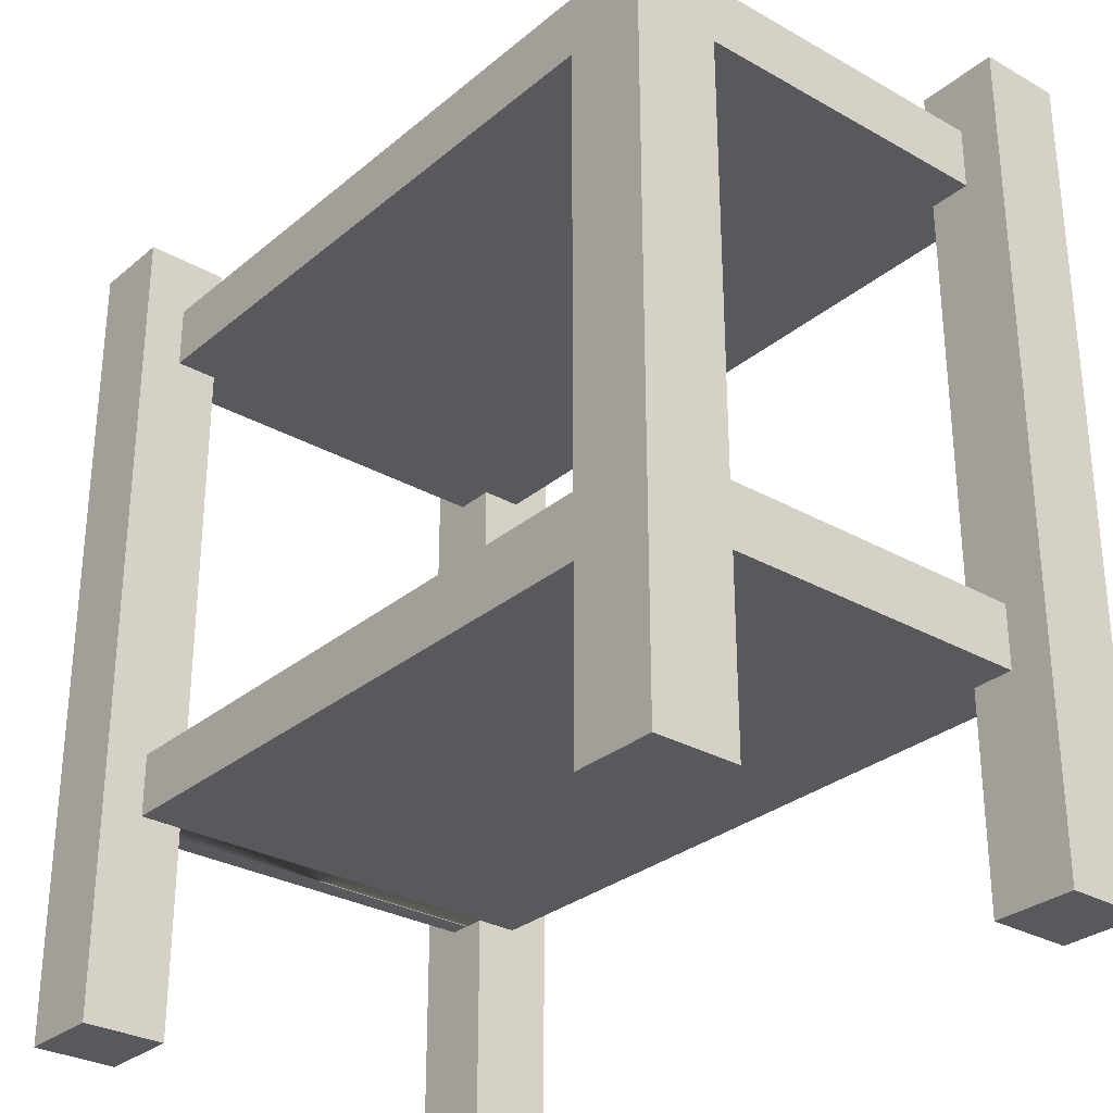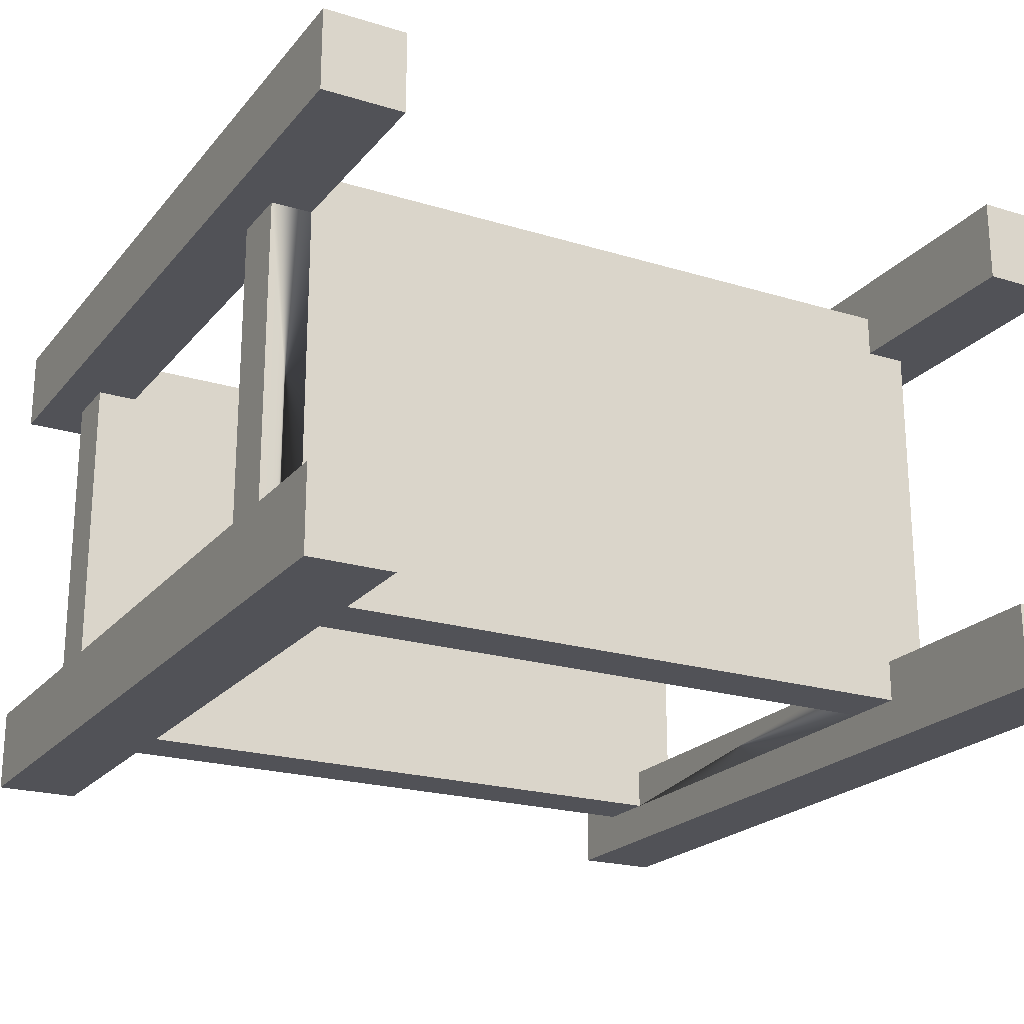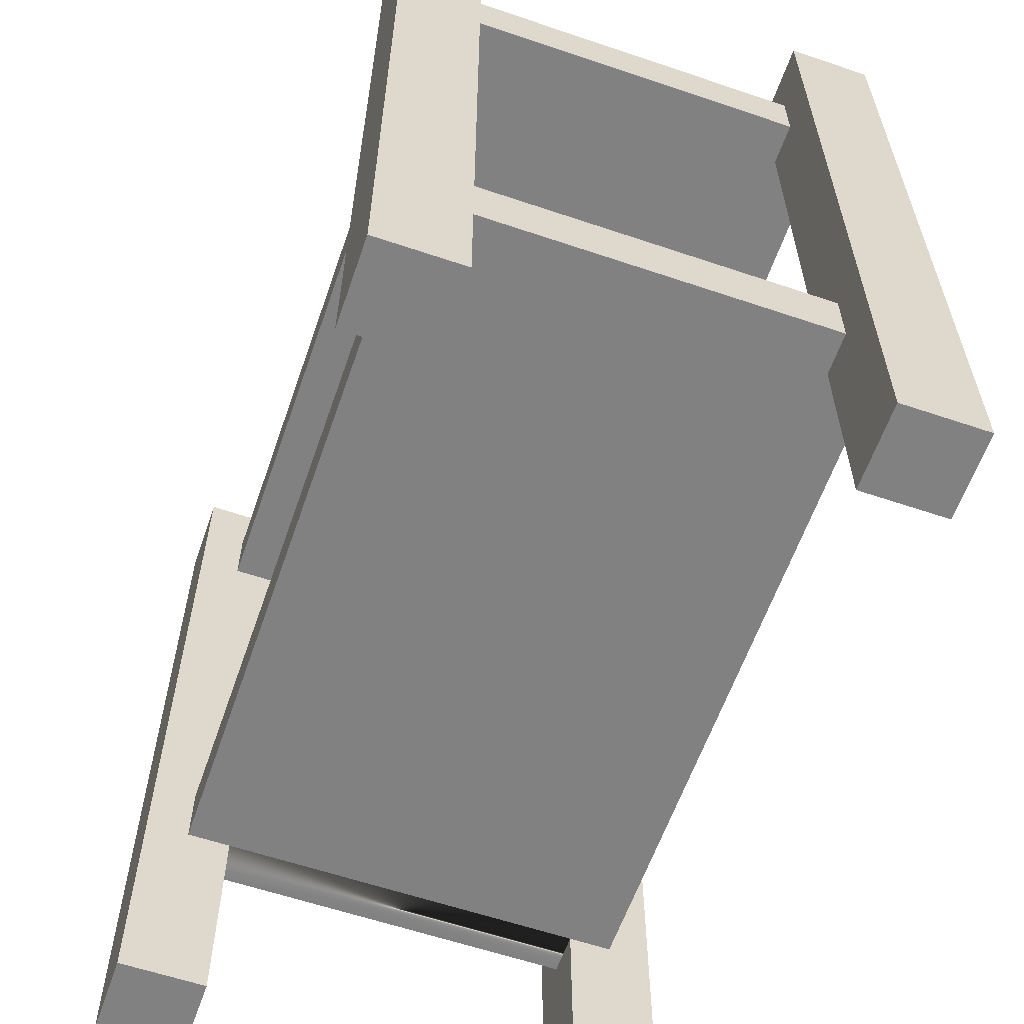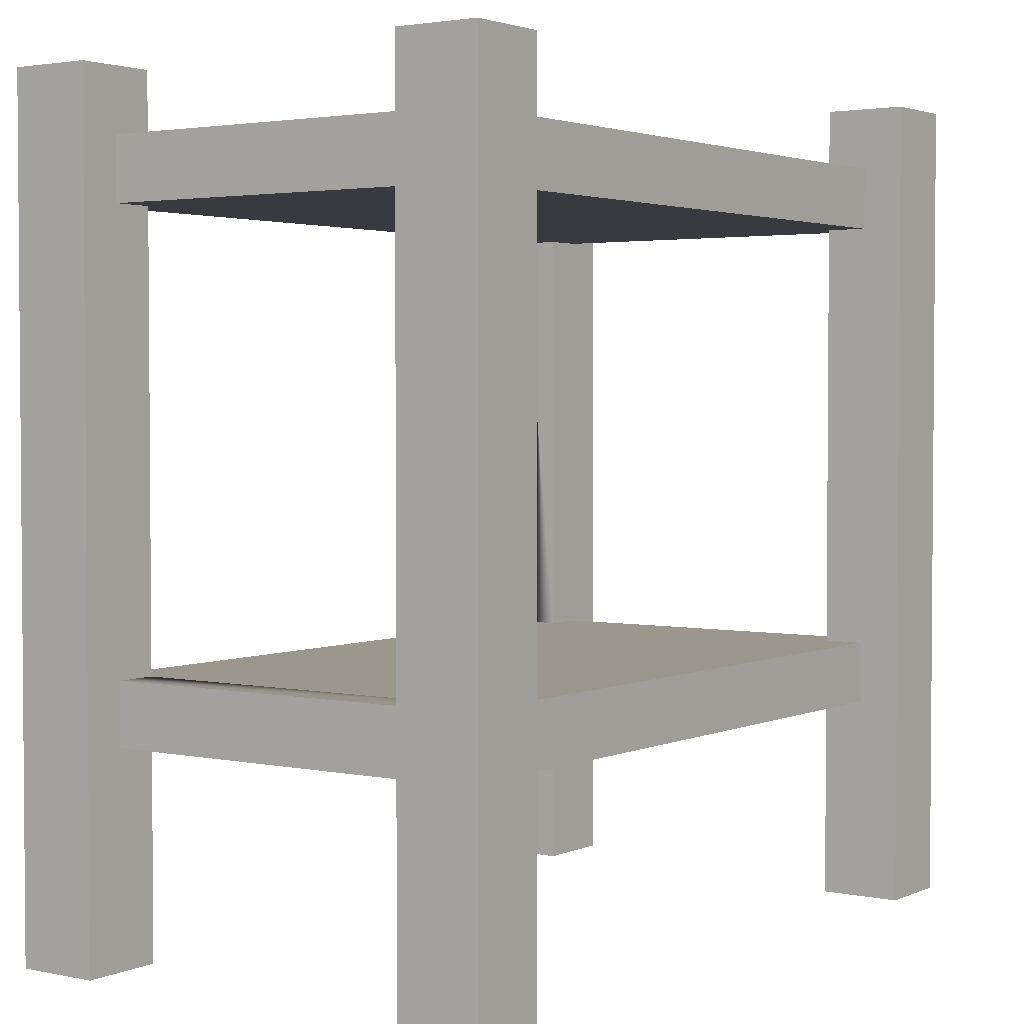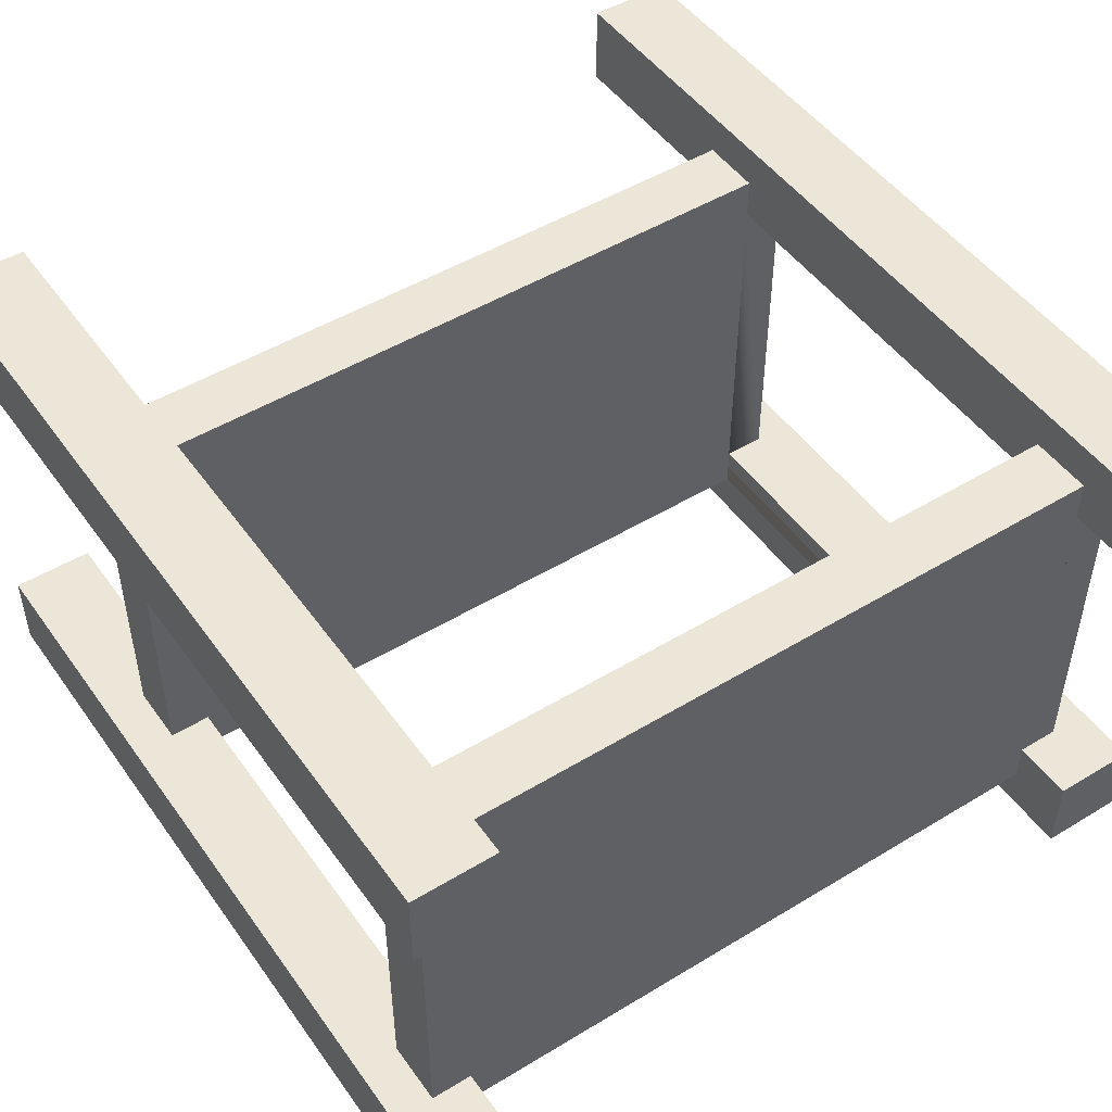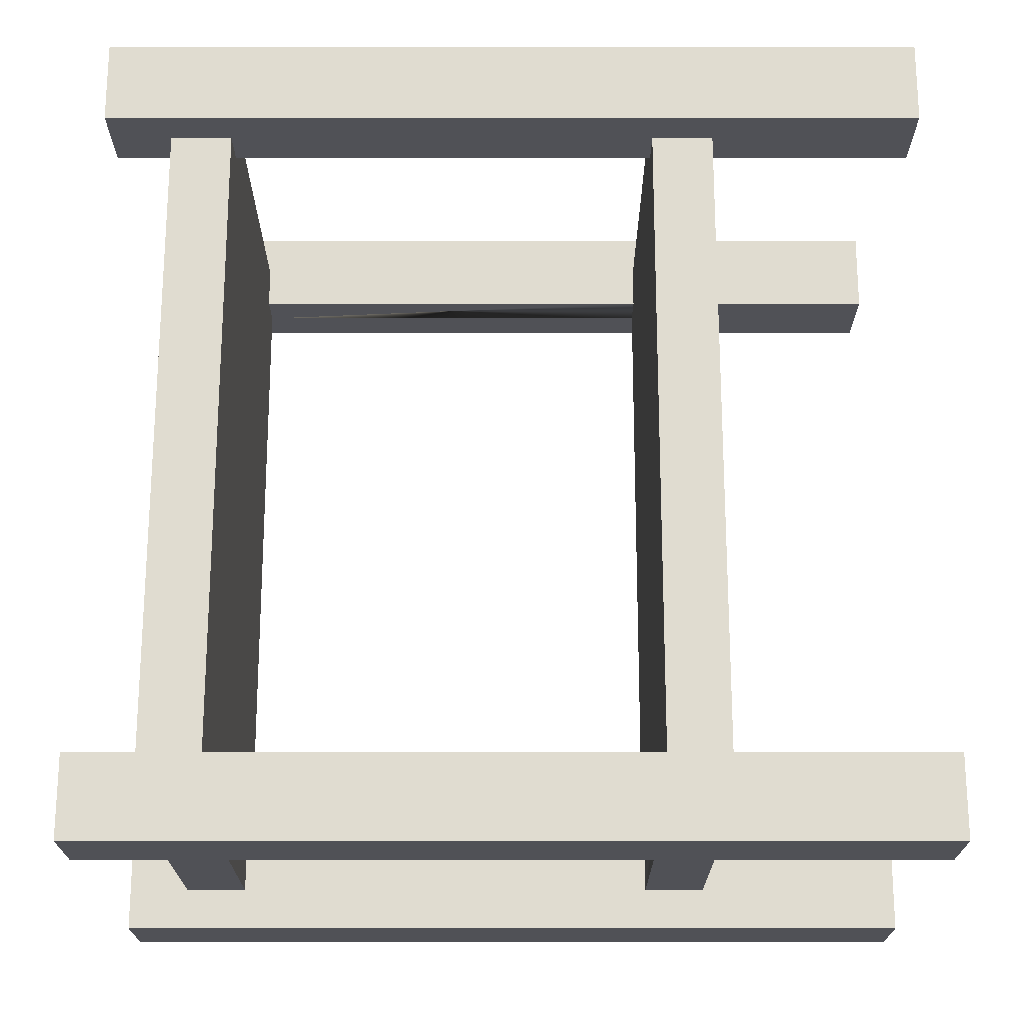
<metadata>
{"format":"obj","ext":"obj","renderer":"f3d","projection":"perspective","resolution":1024,"background":"white","views":[{"elev":-29.7,"azim":50.3,"up":"+Y"},{"elev":-21.5,"azim":-28.4,"up":"+Z"},{"elev":-60.4,"azim":70.9,"up":"+Y"},{"elev":2.7,"azim":-54.8,"up":"+Y"},{"elev":48.9,"azim":146.0,"up":"+Z"},{"elev":69.5,"azim":-90.0,"up":"+Z"}]}
</metadata>
<code>
o bookcaseOpenLow
v -0.36 0.4 0.25
v -0.36 0.4 0.21
v -0.4 0.4 0.21
v -0.4 0.4 0.25
v -0.36 0.4 0.04
v -0.36 0.4 0
v -0.4 0.4 0
v -0.4 0.4 0.04
v -0.04 -0 0.25
v 0 -0 0.25
v 0 0.4 0.25
v -0.04 0.4 0.25
v 0 0 0
v -0.04 0 0
v -0.04 0.4 0
v 0 0.4 0
v -0.4 -0 0.25
v -0.36 -0 0.25
v -0.36 0 0
v -0.36 -0 0.04
v -0.4 -0 0.04
v -0.4 0 0
v -0.02 0.37 0.23
v -0.02 0.37 0.21
v -0.04 0.37 0.21
v -0.04 0.37 0.23
v -0.36 0.37 0.02
v -0.04 0.37 0.04
v -0.04 0.37 0.02
v -0.02 0.37 0.04
v -0.02 0.37 0.02
v -0.36 0.37 0.23
v -0.36 0.37 0.04
v -0.38 0.37 0.02
v -0.38 0.37 0.04
v -0.36 0.37 0.21
v -0.38 0.37 0.21
v -0.38 0.37 0.23
v 0 -0 0.21
v 0 0.4 0.21
v -0.04 -0 0.21
v 0 -0 0.04
v -0.04 -0 0.04
v -0.4 -0 0.21
v 0 0.4 0.04
v -0.36 -0 0.21
v -0.04 0.4 0.04
v -0.04 0.4 0.21
v -0.38 0.13 0.04
v -0.38 0.1 0.04
v -0.38 0.1 0.21
v -0.38 0.13 0.21
v -0.02 0.1 0.04
v -0.02 0.13 0.04
v -0.02 0.13 0.21
v -0.02 0.1 0.21
v -0.02 0.13 0.23
v -0.04 0.13 0.21
v -0.04 0.13 0.23
v -0.36 0.13 0.02
v -0.04 0.13 0.04
v -0.04 0.13 0.02
v -0.02 0.13 0.02
v -0.36 0.13 0.23
v -0.36 0.13 0.04
v -0.38 0.13 0.02
v -0.36 0.13 0.21
v -0.38 0.13 0.23
v -0.36 0.34 0.04
v -0.38 0.34 0.04
v -0.36 0.1 0.04
v -0.38 0.34 0.21
v -0.02 0.34 0.04
v -0.02 0.34 0.21
v -0.36 0.34 0.23
v -0.36 0.1 0.23
v -0.36 0.1 0.21
v -0.36 0.34 0.21
v -0.36 0.34 0.02
v -0.04 0.34 0.02
v -0.04 0.34 0.04
v -0.04 0.34 0.21
v -0.04 0.34 0.23
v -0.04 0.1 0.23
v -0.04 0.1 0.21
v -0.04 0.1 0.02
v -0.36 0.1 0.02
v -0.04 0.1 0.04
f 1 2 3
f 3 4 1
f 5 6 7
f 7 8 5
f 9 10 11
f 11 12 9
f 13 14 15
f 15 16 13
f 17 18 1
f 1 4 17
f 19 20 21
f 21 22 19
f 23 24 25
f 25 26 23
f 27 26 25
f 27 25 28
f 28 25 24
f 28 29 27
f 29 28 30
f 24 30 28
f 30 31 29
f 27 32 26
f 27 33 32
f 33 27 34
f 34 35 33
f 36 33 35
f 33 36 32
f 32 36 37
f 35 37 36
f 37 38 32
f 39 40 11
f 11 10 39
f 39 10 9
f 9 41 39
f 13 42 43
f 43 14 13
f 3 44 17
f 17 4 3
f 13 16 45
f 45 42 13
f 46 18 17
f 17 44 46
f 45 16 15
f 15 47 45
f 11 40 48
f 48 12 11
f 49 50 51
f 51 52 49
f 53 54 55
f 55 56 53
f 57 55 58
f 58 59 57
f 60 59 58
f 60 58 61
f 61 58 55
f 61 62 60
f 62 61 54
f 55 54 61
f 54 63 62
f 60 64 59
f 60 65 64
f 65 60 66
f 66 49 65
f 67 65 49
f 65 67 64
f 64 67 52
f 49 52 67
f 52 68 64
f 49 65 69
f 49 69 70
f 49 70 8
f 50 49 8
f 50 8 21
f 71 50 21
f 21 20 71
f 70 35 8
f 35 33 8
f 33 5 8
f 35 70 72
f 72 37 35
f 73 30 24
f 24 74 73
f 36 2 1
f 1 32 36
f 1 75 32
f 1 64 75
f 1 76 64
f 76 1 18
f 76 18 46
f 46 77 76
f 75 64 67
f 67 78 75
f 69 78 72
f 72 70 69
f 78 69 79
f 75 78 79
f 75 79 80
f 75 80 81
f 75 81 82
f 82 83 75
f 82 81 73
f 73 74 82
f 75 83 26
f 26 32 75
f 76 84 59
f 59 64 76
f 55 58 82
f 55 82 74
f 55 74 40
f 56 55 40
f 56 40 39
f 85 56 39
f 39 41 85
f 74 24 40
f 24 48 40
f 24 25 48
f 80 79 27
f 27 29 80
f 86 87 60
f 60 62 86
f 86 15 14
f 14 43 86
f 43 88 86
f 15 86 29
f 29 47 15
f 86 62 29
f 62 80 29
f 80 62 61
f 61 81 80
f 29 28 47
f 71 77 51
f 51 50 71
f 77 71 87
f 76 77 87
f 76 87 86
f 76 86 88
f 76 88 85
f 85 84 76
f 85 88 53
f 53 56 85
f 7 22 21
f 21 8 7
f 19 22 7
f 7 6 19
f 51 46 44
f 44 3 51
f 3 52 51
f 3 67 52
f 3 72 67
f 3 37 72
f 3 36 37
f 3 2 36
f 67 72 78
f 46 51 77
f 27 19 6
f 6 5 27
f 5 33 27
f 19 27 87
f 87 20 19
f 27 79 87
f 79 60 87
f 60 79 69
f 69 65 60
f 87 71 20
f 53 43 42
f 42 45 53
f 45 54 53
f 45 61 54
f 45 73 61
f 45 30 73
f 45 28 30
f 45 47 28
f 61 73 81
f 43 53 88
f 85 41 9
f 9 84 85
f 9 59 84
f 9 83 59
f 9 26 83
f 26 9 12
f 26 12 48
f 48 25 26
f 59 83 82
f 82 58 59

</code>
